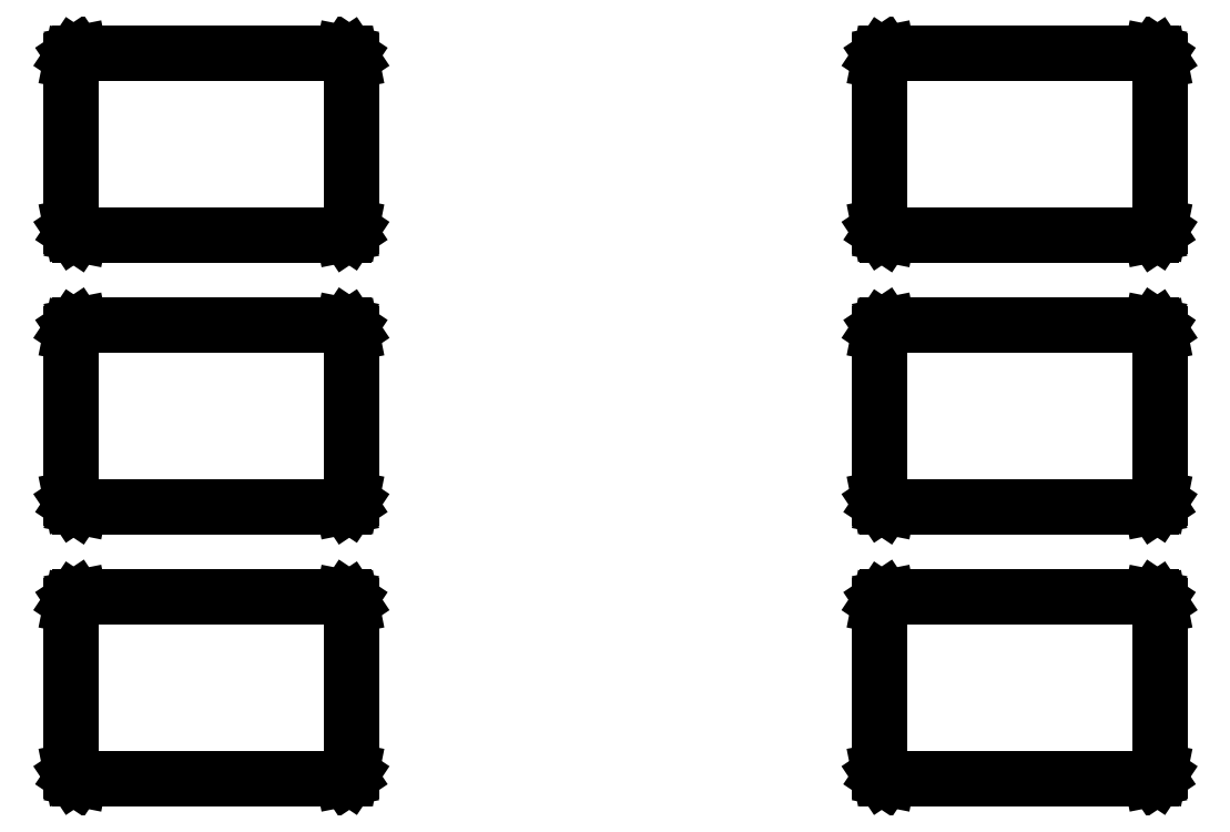
<metadata>
{"format":"dxf","ext":"dxf","renderer":"ezdxf+matplotlib","layout":"modelspace","background":"white","min_lineweight":24,"dpi":150}
</metadata>
<code>
0
SECTION
2
ENTITIES
0
LINE
8
BLACK
10
-1.631
20
-1.103
11
-1.614
21
-1.114
0
LINE
8
BLACK
10
-1.614
20
-1.114
11
-1.603
21
-1.131
0
LINE
8
BLACK
10
-1.603
20
-1.131
11
-1.599
21
-1.15
0
LINE
8
BLACK
10
-1.599
20
-1.15
11
-1.599
21
-2.15
0
LINE
8
BLACK
10
-1.599
20
-2.15
11
-1.603
21
-2.169
0
LINE
8
BLACK
10
-1.603
20
-2.169
11
-1.614
21
-2.186
0
LINE
8
BLACK
10
-1.614
20
-2.186
11
-1.631
21
-2.197
0
LINE
8
BLACK
10
-1.631
20
-2.197
11
-1.65
21
-2.201
0
LINE
8
BLACK
10
-1.65
20
-2.201
11
-3.25
21
-2.201
0
LINE
8
BLACK
10
-3.25
20
-2.201
11
-3.269
21
-2.197
0
LINE
8
BLACK
10
-3.269
20
-2.197
11
-3.286
21
-2.186
0
LINE
8
BLACK
10
-3.286
20
-2.186
11
-3.297
21
-2.169
0
LINE
8
BLACK
10
-3.297
20
-2.169
11
-3.301
21
-2.15
0
LINE
8
BLACK
10
-3.301
20
-2.15
11
-3.301
21
-1.15
0
LINE
8
BLACK
10
-3.301
20
-1.15
11
-3.297
21
-1.131
0
LINE
8
BLACK
10
-3.297
20
-1.131
11
-3.286
21
-1.114
0
LINE
8
BLACK
10
-3.286
20
-1.114
11
-3.269
21
-1.103
0
LINE
8
BLACK
10
-3.269
20
-1.103
11
-3.25
21
-1.099
0
LINE
8
BLACK
10
-3.25
20
-1.099
11
-1.65
21
-1.099
0
LINE
8
BLACK
10
-1.65
20
-1.099
11
-1.631
21
-1.103
0
LINE
8
BLACK
10
3.269
20
-1.103
11
3.286
21
-1.114
0
LINE
8
BLACK
10
3.286
20
-1.114
11
3.297
21
-1.131
0
LINE
8
BLACK
10
3.297
20
-1.131
11
3.301
21
-1.15
0
LINE
8
BLACK
10
3.301
20
-1.15
11
3.301
21
-2.15
0
LINE
8
BLACK
10
3.301
20
-2.15
11
3.297
21
-2.169
0
LINE
8
BLACK
10
3.297
20
-2.169
11
3.286
21
-2.186
0
LINE
8
BLACK
10
3.286
20
-2.186
11
3.269
21
-2.197
0
LINE
8
BLACK
10
3.269
20
-2.197
11
3.25
21
-2.201
0
LINE
8
BLACK
10
3.25
20
-2.201
11
1.65
21
-2.201
0
LINE
8
BLACK
10
1.65
20
-2.201
11
1.631
21
-2.197
0
LINE
8
BLACK
10
1.631
20
-2.197
11
1.614
21
-2.186
0
LINE
8
BLACK
10
1.614
20
-2.186
11
1.603
21
-2.169
0
LINE
8
BLACK
10
1.603
20
-2.169
11
1.599
21
-2.15
0
LINE
8
BLACK
10
1.599
20
-2.15
11
1.599
21
-1.15
0
LINE
8
BLACK
10
1.599
20
-1.15
11
1.603
21
-1.131
0
LINE
8
BLACK
10
1.603
20
-1.131
11
1.614
21
-1.114
0
LINE
8
BLACK
10
1.614
20
-1.114
11
1.631
21
-1.103
0
LINE
8
BLACK
10
1.631
20
-1.103
11
1.65
21
-1.099
0
LINE
8
BLACK
10
1.65
20
-1.099
11
3.25
21
-1.099
0
LINE
8
BLACK
10
3.25
20
-1.099
11
3.269
21
-1.103
0
LINE
8
BLACK
10
-1.631
20
0.5469
11
-1.614
21
0.5359
0
LINE
8
BLACK
10
-1.614
20
0.5359
11
-1.603
21
0.5194
0
LINE
8
BLACK
10
-1.603
20
0.5194
11
-1.599
21
0.5
0
LINE
8
BLACK
10
-1.599
20
0.5
11
-1.599
21
-0.5
0
LINE
8
BLACK
10
-1.599
20
-0.5
11
-1.603
21
-0.5194
0
LINE
8
BLACK
10
-1.603
20
-0.5194
11
-1.614
21
-0.5359
0
LINE
8
BLACK
10
-1.614
20
-0.5359
11
-1.631
21
-0.5469
0
LINE
8
BLACK
10
-1.631
20
-0.5469
11
-1.65
21
-0.5508
0
LINE
8
BLACK
10
-1.65
20
-0.5508
11
-3.25
21
-0.5508
0
LINE
8
BLACK
10
-3.25
20
-0.5508
11
-3.269
21
-0.5469
0
LINE
8
BLACK
10
-3.269
20
-0.5469
11
-3.286
21
-0.5359
0
LINE
8
BLACK
10
-3.286
20
-0.5359
11
-3.297
21
-0.5194
0
LINE
8
BLACK
10
-3.297
20
-0.5194
11
-3.301
21
-0.5
0
LINE
8
BLACK
10
-3.301
20
-0.5
11
-3.301
21
0.5
0
LINE
8
BLACK
10
-3.301
20
0.5
11
-3.297
21
0.5194
0
LINE
8
BLACK
10
-3.297
20
0.5194
11
-3.286
21
0.5359
0
LINE
8
BLACK
10
-3.286
20
0.5359
11
-3.269
21
0.5469
0
LINE
8
BLACK
10
-3.269
20
0.5469
11
-3.25
21
0.5508
0
LINE
8
BLACK
10
-3.25
20
0.5508
11
-1.65
21
0.5508
0
LINE
8
BLACK
10
-1.65
20
0.5508
11
-1.631
21
0.5469
0
LINE
8
BLACK
10
3.269
20
0.5469
11
3.286
21
0.5359
0
LINE
8
BLACK
10
3.286
20
0.5359
11
3.297
21
0.5194
0
LINE
8
BLACK
10
3.297
20
0.5194
11
3.301
21
0.5
0
LINE
8
BLACK
10
3.301
20
0.5
11
3.301
21
-0.5
0
LINE
8
BLACK
10
3.301
20
-0.5
11
3.297
21
-0.5194
0
LINE
8
BLACK
10
3.297
20
-0.5194
11
3.286
21
-0.5359
0
LINE
8
BLACK
10
3.286
20
-0.5359
11
3.269
21
-0.5469
0
LINE
8
BLACK
10
3.269
20
-0.5469
11
3.25
21
-0.5508
0
LINE
8
BLACK
10
3.25
20
-0.5508
11
1.65
21
-0.5508
0
LINE
8
BLACK
10
1.65
20
-0.5508
11
1.631
21
-0.5469
0
LINE
8
BLACK
10
1.631
20
-0.5469
11
1.614
21
-0.5359
0
LINE
8
BLACK
10
1.614
20
-0.5359
11
1.603
21
-0.5194
0
LINE
8
BLACK
10
1.603
20
-0.5194
11
1.599
21
-0.5
0
LINE
8
BLACK
10
1.599
20
-0.5
11
1.599
21
0.5
0
LINE
8
BLACK
10
1.599
20
0.5
11
1.603
21
0.5194
0
LINE
8
BLACK
10
1.603
20
0.5194
11
1.614
21
0.5359
0
LINE
8
BLACK
10
1.614
20
0.5359
11
1.631
21
0.5469
0
LINE
8
BLACK
10
1.631
20
0.5469
11
1.65
21
0.5508
0
LINE
8
BLACK
10
1.65
20
0.5508
11
3.25
21
0.5508
0
LINE
8
BLACK
10
3.25
20
0.5508
11
3.269
21
0.5469
0
LINE
8
BLACK
10
-1.631
20
2.197
11
-1.614
21
2.186
0
LINE
8
BLACK
10
-1.614
20
2.186
11
-1.603
21
2.169
0
LINE
8
BLACK
10
-1.603
20
2.169
11
-1.599
21
2.15
0
LINE
8
BLACK
10
-1.599
20
2.15
11
-1.599
21
1.15
0
LINE
8
BLACK
10
-1.599
20
1.15
11
-1.603
21
1.131
0
LINE
8
BLACK
10
-1.603
20
1.131
11
-1.614
21
1.114
0
LINE
8
BLACK
10
-1.614
20
1.114
11
-1.631
21
1.103
0
LINE
8
BLACK
10
-1.631
20
1.103
11
-1.65
21
1.099
0
LINE
8
BLACK
10
-1.65
20
1.099
11
-3.25
21
1.099
0
LINE
8
BLACK
10
-3.25
20
1.099
11
-3.269
21
1.103
0
LINE
8
BLACK
10
-3.269
20
1.103
11
-3.286
21
1.114
0
LINE
8
BLACK
10
-3.286
20
1.114
11
-3.297
21
1.131
0
LINE
8
BLACK
10
-3.297
20
1.131
11
-3.301
21
1.15
0
LINE
8
BLACK
10
-3.301
20
1.15
11
-3.301
21
2.15
0
LINE
8
BLACK
10
-3.301
20
2.15
11
-3.297
21
2.169
0
LINE
8
BLACK
10
-3.297
20
2.169
11
-3.286
21
2.186
0
LINE
8
BLACK
10
-3.286
20
2.186
11
-3.269
21
2.197
0
LINE
8
BLACK
10
-3.269
20
2.197
11
-3.25
21
2.201
0
LINE
8
BLACK
10
-3.25
20
2.201
11
-1.65
21
2.201
0
LINE
8
BLACK
10
-1.65
20
2.201
11
-1.631
21
2.197
0
LINE
8
BLACK
10
3.269
20
2.197
11
3.286
21
2.186
0
LINE
8
BLACK
10
3.286
20
2.186
11
3.297
21
2.169
0
LINE
8
BLACK
10
3.297
20
2.169
11
3.301
21
2.15
0
LINE
8
BLACK
10
3.301
20
2.15
11
3.301
21
1.15
0
LINE
8
BLACK
10
3.301
20
1.15
11
3.297
21
1.131
0
LINE
8
BLACK
10
3.297
20
1.131
11
3.286
21
1.114
0
LINE
8
BLACK
10
3.286
20
1.114
11
3.269
21
1.103
0
LINE
8
BLACK
10
3.269
20
1.103
11
3.25
21
1.099
0
LINE
8
BLACK
10
3.25
20
1.099
11
1.65
21
1.099
0
LINE
8
BLACK
10
1.65
20
1.099
11
1.631
21
1.103
0
LINE
8
BLACK
10
1.631
20
1.103
11
1.614
21
1.114
0
LINE
8
BLACK
10
1.614
20
1.114
11
1.603
21
1.131
0
LINE
8
BLACK
10
1.603
20
1.131
11
1.599
21
1.15
0
LINE
8
BLACK
10
1.599
20
1.15
11
1.599
21
2.15
0
LINE
8
BLACK
10
1.599
20
2.15
11
1.603
21
2.169
0
LINE
8
BLACK
10
1.603
20
2.169
11
1.614
21
2.186
0
LINE
8
BLACK
10
1.614
20
2.186
11
1.631
21
2.197
0
LINE
8
BLACK
10
1.631
20
2.197
11
1.65
21
2.201
0
LINE
8
BLACK
10
1.65
20
2.201
11
3.25
21
2.201
0
LINE
8
BLACK
10
3.25
20
2.201
11
3.269
21
2.197
0
ENDSEC
0
EOF

</code>
